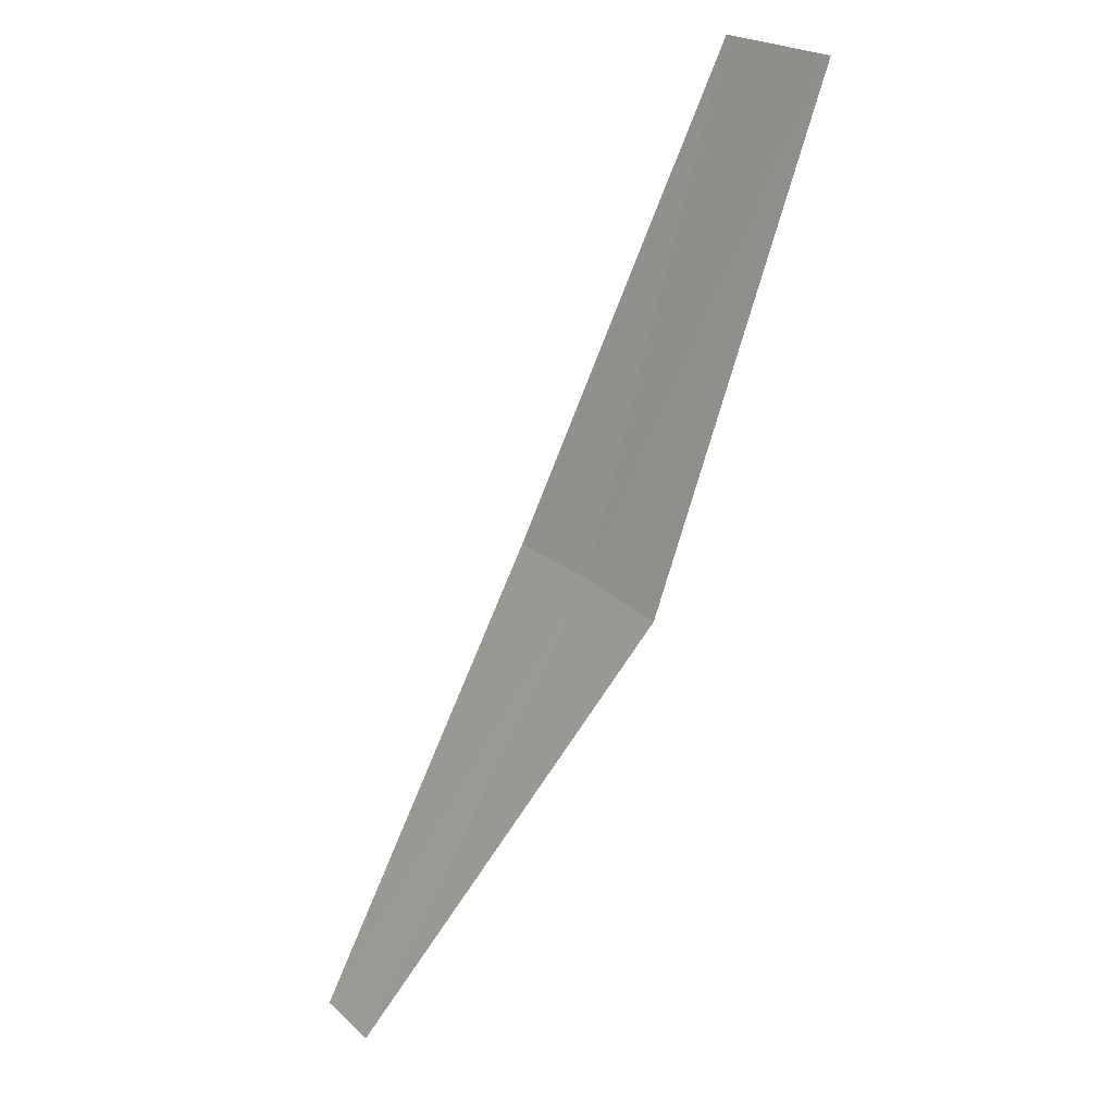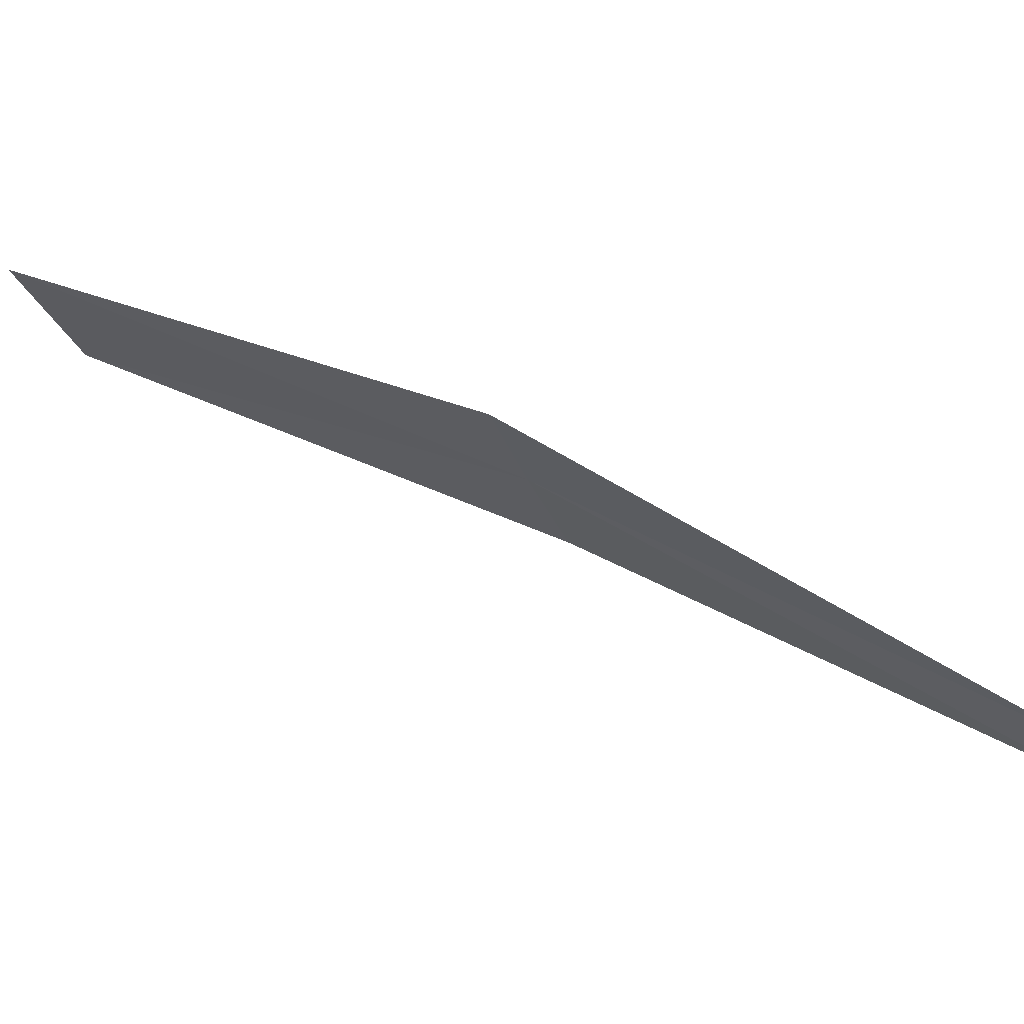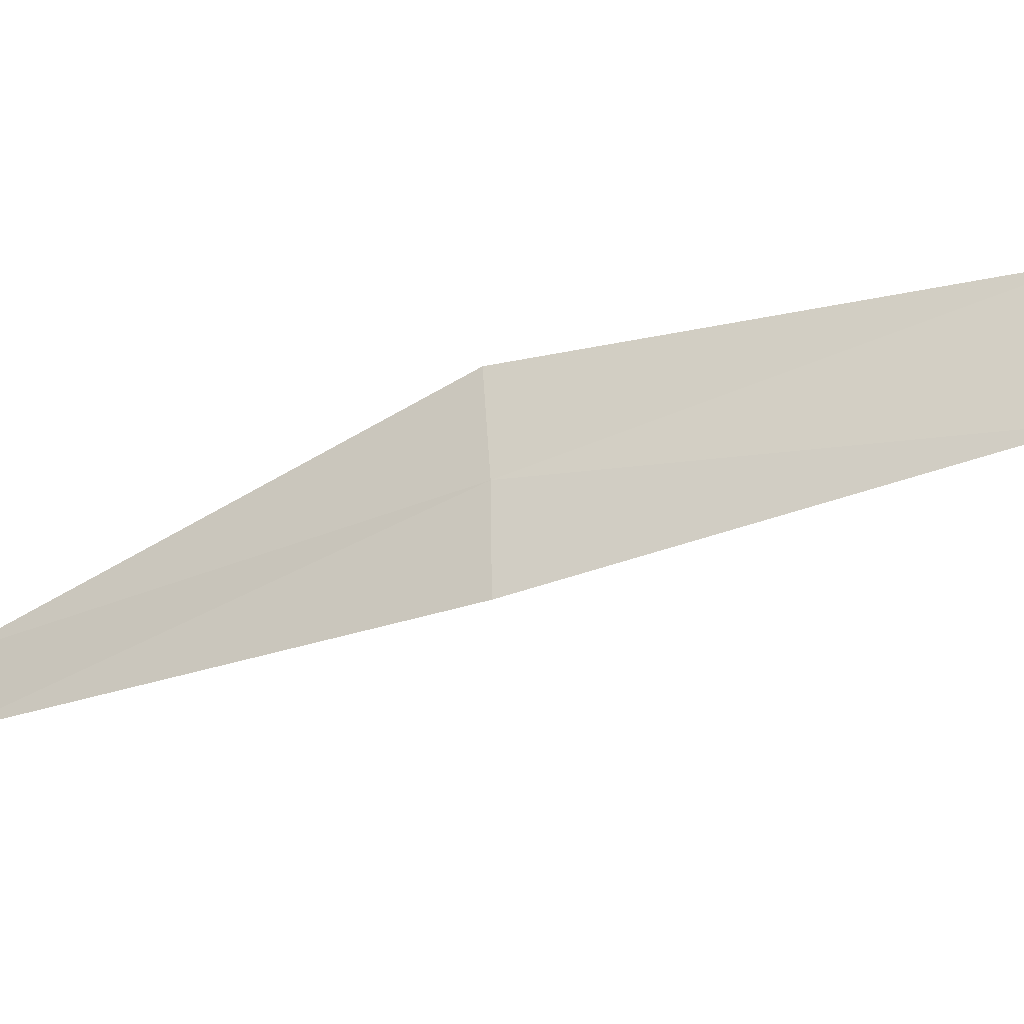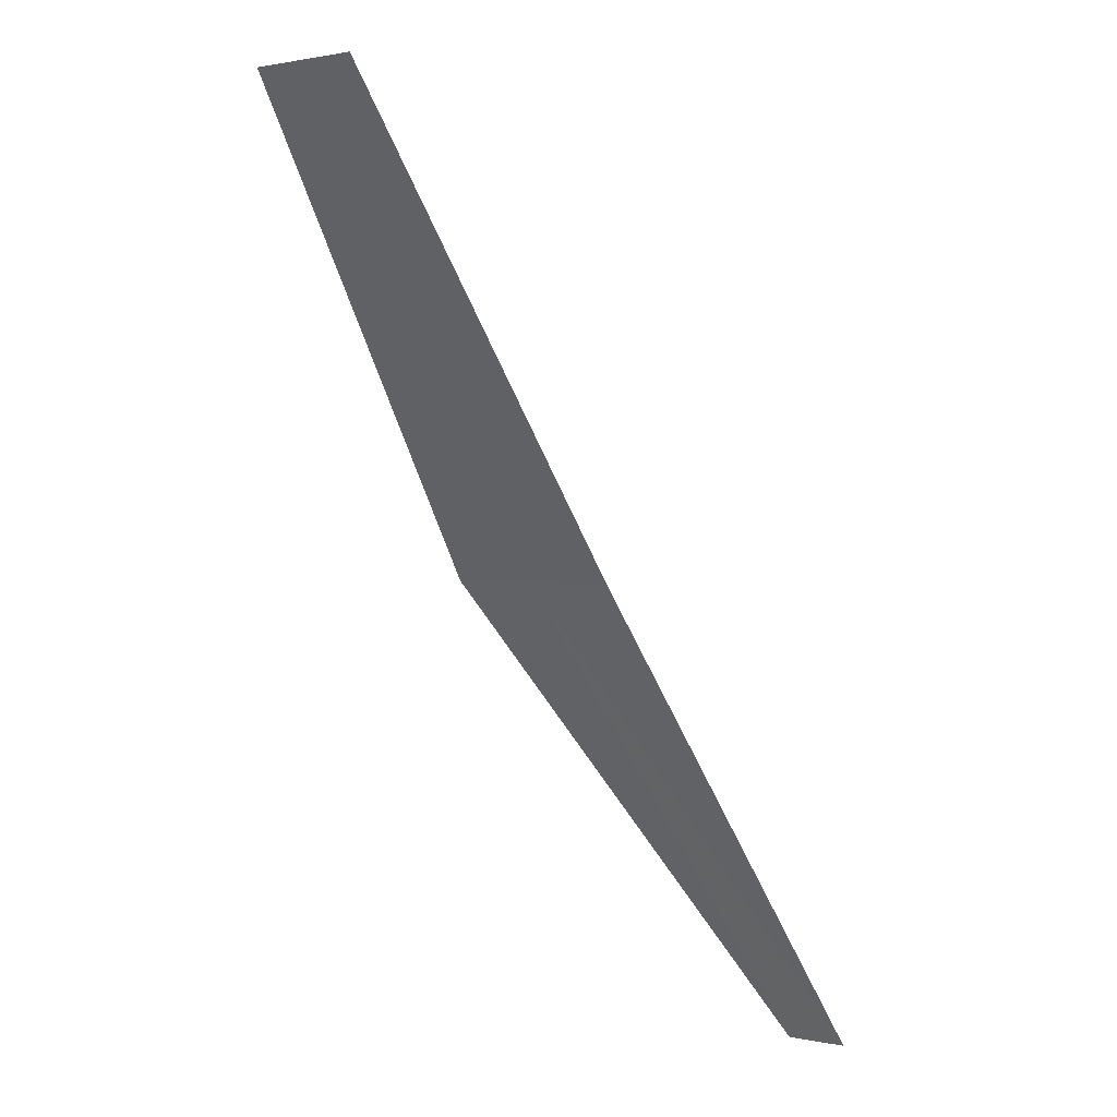
<metadata>
{"format":"obj","ext":"obj","renderer":"f3d","projection":"perspective","resolution":1024,"background":"white","views":[{"elev":-14.8,"azim":-93.1,"up":"+Y"},{"elev":2.3,"azim":-30.1,"up":"+Z"},{"elev":38.2,"azim":124.7,"up":"+Z"},{"elev":44.1,"azim":78.6,"up":"+Y"}]}
</metadata>
<code>
v -2.971 3.429 20.71
v -3.7 4.862 21.07
v -4.021 4.641 21.32
v -3.195 3.246 20.89
v -2.089 2.122 20.06
v -2.737 3.597 20.53
v -1.945 2.245 19.93
f 1 2 3
f 1 3 4
f 1 4 5
f 1 7 6
f 1 6 2
f 1 5 7

</code>
